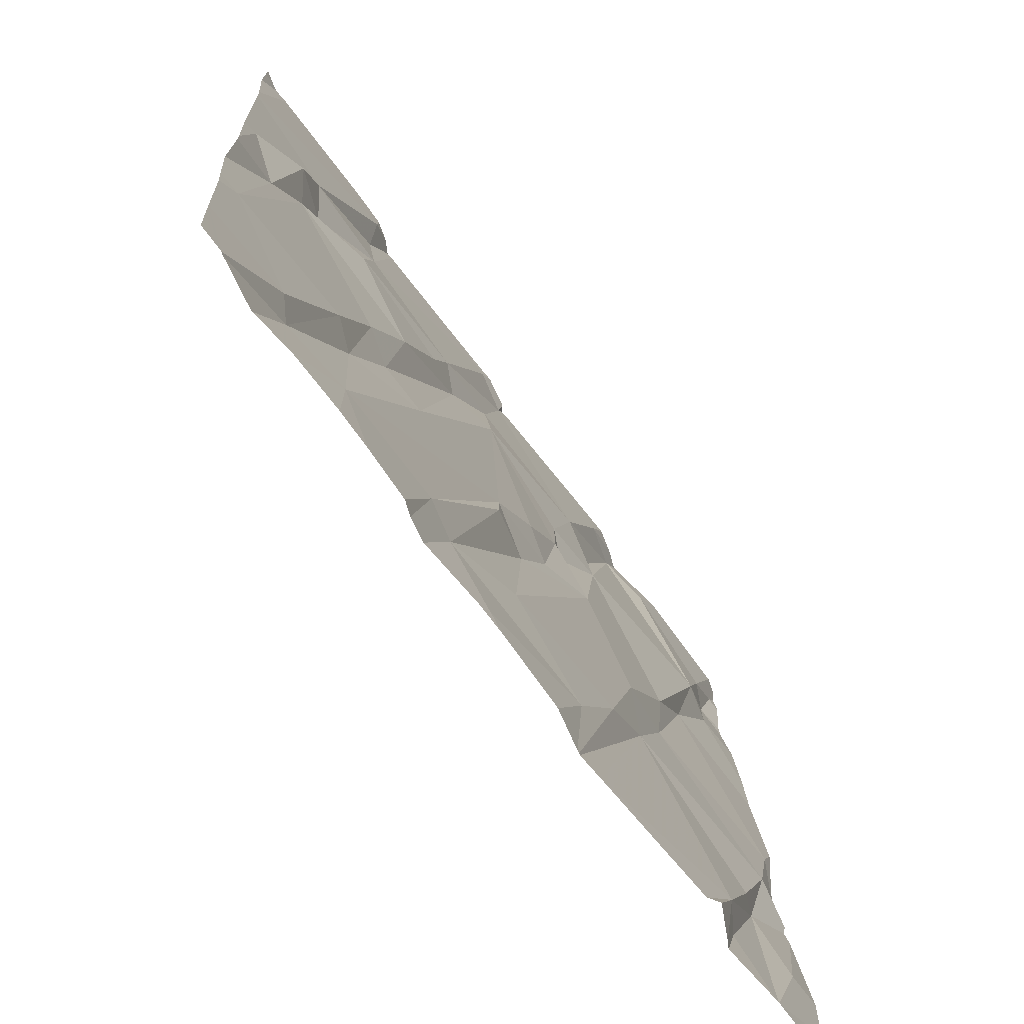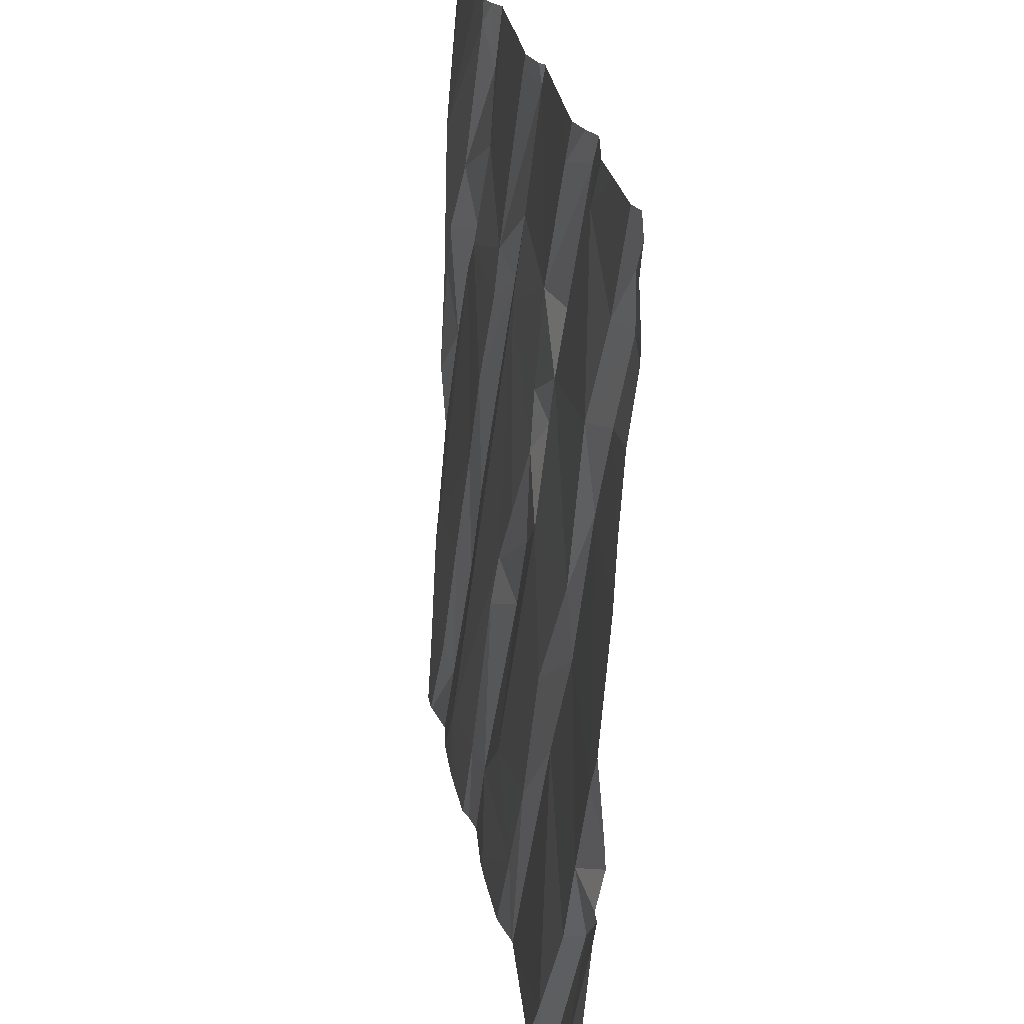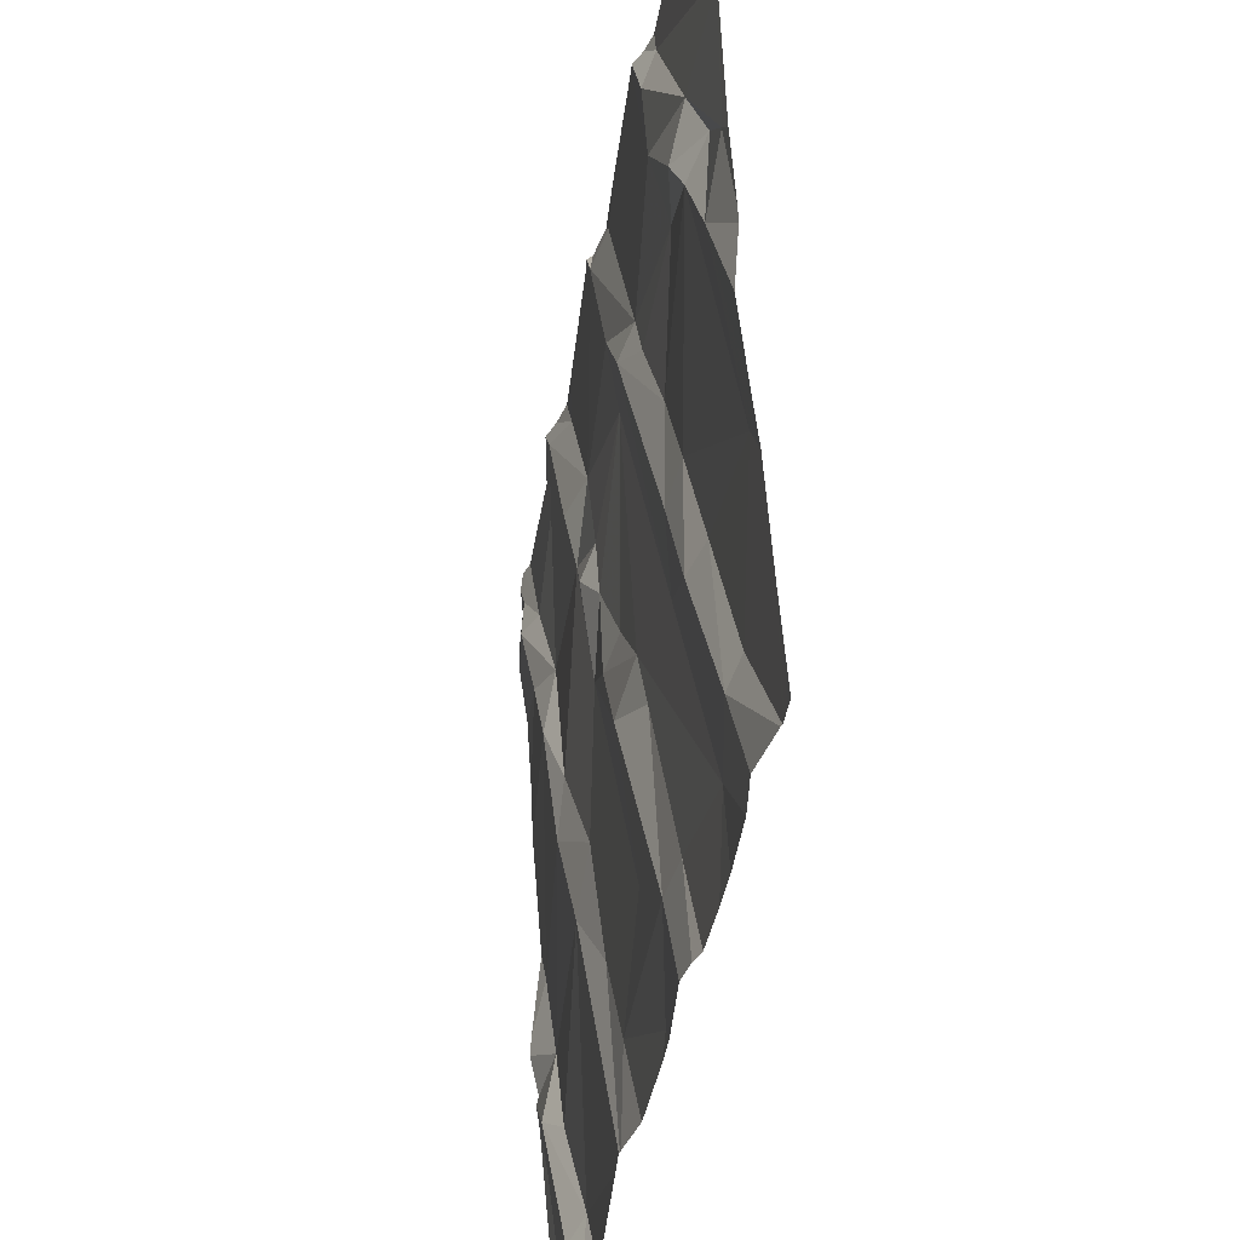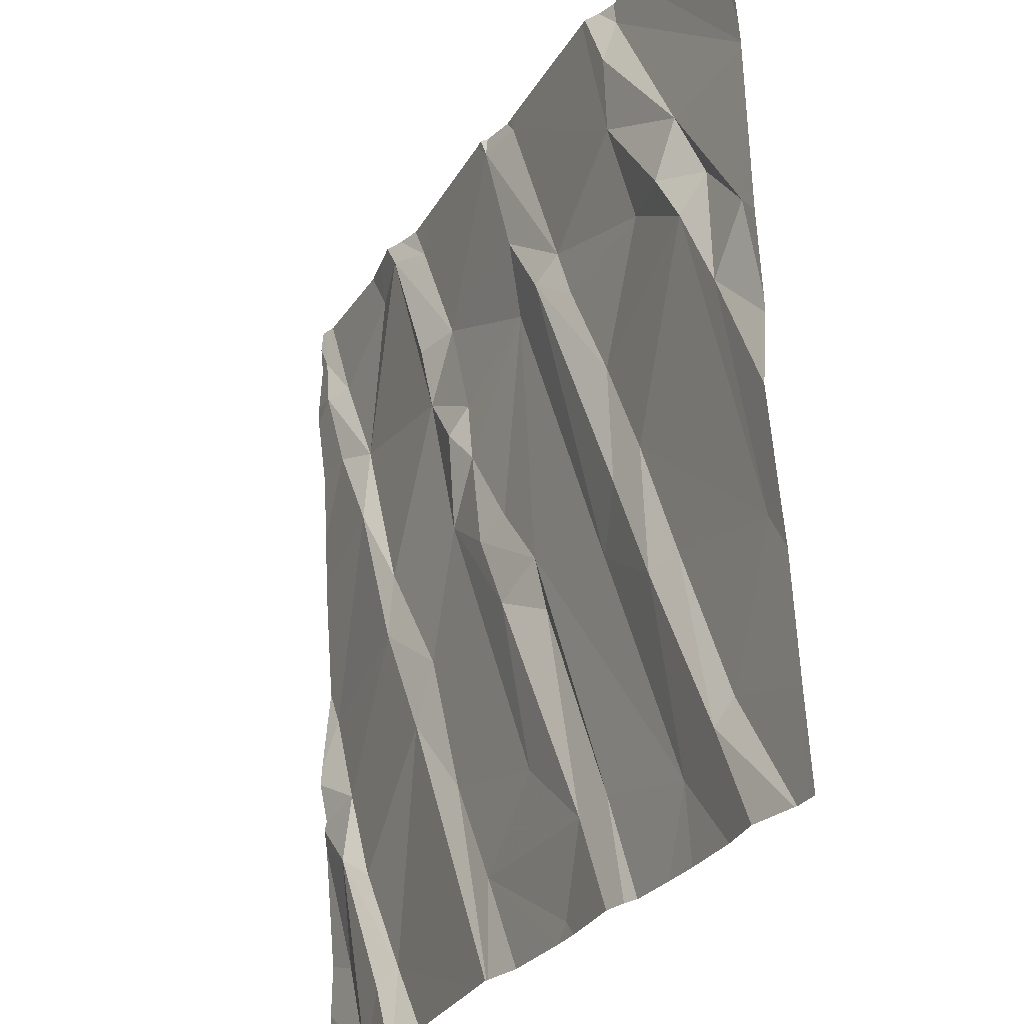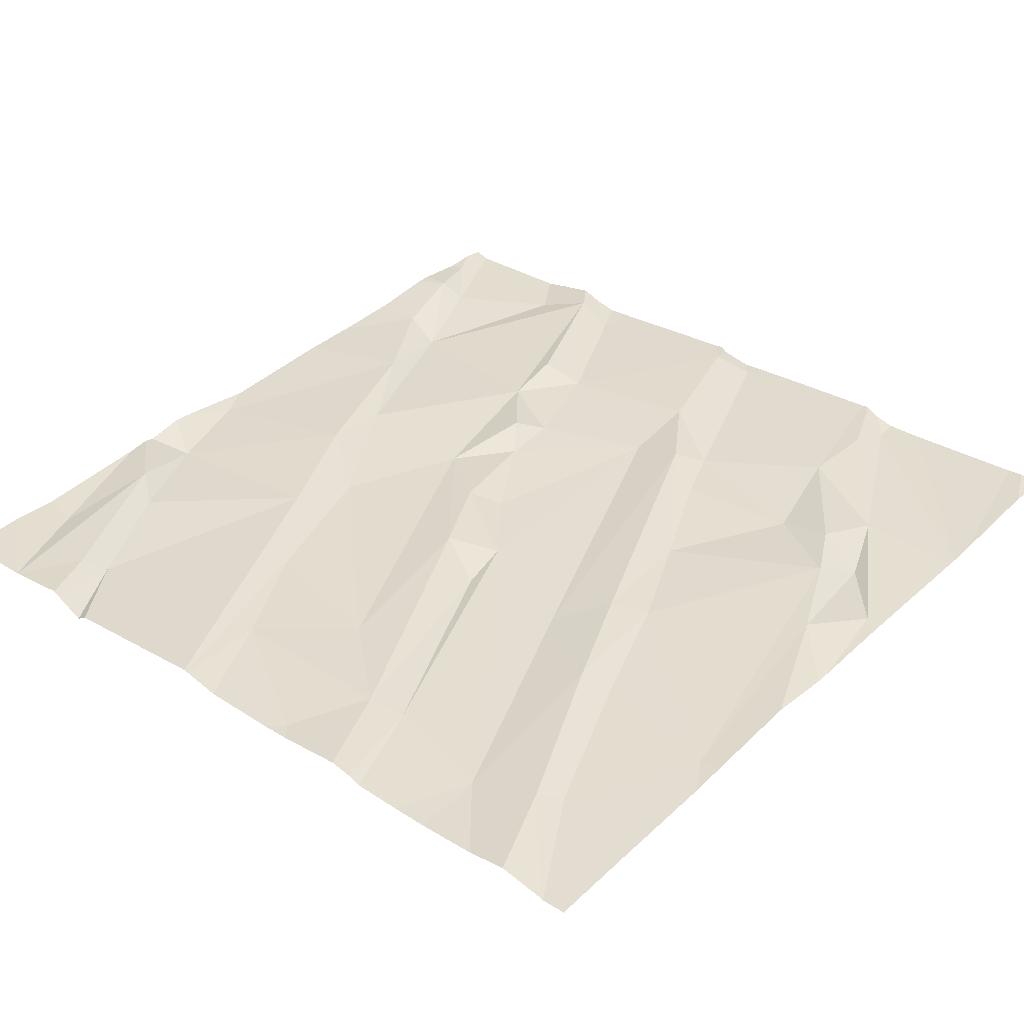
<metadata>
{"format":"obj","ext":"obj","renderer":"f3d","projection":"perspective","resolution":1024,"background":"white","views":[{"elev":-71.2,"azim":125.9,"up":"+Y"},{"elev":24.7,"azim":-98.8,"up":"+Y"},{"elev":-41.4,"azim":81.0,"up":"+Y"},{"elev":-28.0,"azim":63.5,"up":"+Y"},{"elev":33.5,"azim":40.6,"up":"+Z"}]}
</metadata>
<code>
v -134.8 268.1 501.1
v -134.1 268.1 501.1
v -134.9 268.1 501.1
v -134.5 268.1 501.1
v -134 268.1 501.1
v -134.2 268.1 501.1
v -134 268.1 501.1
v -134.6 268.1 501.1
v -133.5 266.4 501
v -134.5 268.1 501.1
v -133.5 268.1 501
v -134 266.2 501
v -133.1 267.7 501
v -133.1 267.7 501
v -133.1 267.1 501
v -134.9 266.4 501
v -134.6 268.1 501.1
v -133.1 267.3 501
v -134.9 266.8 501
v -133.1 267.2 501
v -135 267 501
v -134.3 266.4 501
v -134.5 267 501
v -134.4 266.7 501
v -134.5 266.8 501
v -134.9 266.7 501
v -134.1 266.6 501
v -134.7 267.1 501
v -134 266.9 501
v -134 267 501
v -134.8 266.6 501
v -134.4 267.3 501
v -134.7 266.4 501
v -134.1 267 501
v -133.9 266.4 501
v -134.8 266.3 501
v -133.5 266.8 501
v -133.6 267.1 501
v -133.2 266.7 501
v -133.5 266.2 501
v -133.6 266.2 501
v -133.5 266.8 501
v -133.4 266.4 501
v -134 266.2 501
v -133.8 266.4 501
v -133.7 266.9 501
v -133.7 267 501
v -133.9 266.2 501
v -133.4 266.2 501
v -133.3 267.2 501
v -133.3 266.5 501
v -133.4 267.4 501
v -135 267.9 501.1
v -134.1 268.1 501.1
v -133.1 266.7 501
v -133.1 266.2 501
v -134.9 267.7 501.1
v -135 268 501.1
v -134.4 267.6 501
v -134.4 267.7 501.1
v -134.3 267.7 501
v -134.7 267.3 501
v -134.8 267.5 501.1
v -134.8 267.7 501
v -134.2 267.2 501
v -134.1 267.2 501
v -134.9 267.9 501.1
v -134.7 268 501.1
v -134.3 267.5 501.1
v -134.3 267.5 501
v -134.6 268.1 501.1
v -134 267.8 501.1
v -133.9 267.6 501.1
v -134 267.6 501
v -133.9 267.7 501
v -134.3 267.4 501
v -133.1 266.7 501
v -134.1 268.1 501.1
v -134 268.1 501.1
v -134.5 268 501.1
v -133.2 267.4 501
v -133.6 267.8 501
v -133.5 267.6 501
v -133.7 267.3 501
v -133.4 267.7 501
v -133.4 267.6 501
v -133.8 267.5 501
v -133.3 267.5 501
v -134.9 266.2 501
v -133.6 268.1 501
v -134.9 266.2 501
v -133.6 268 501.1
v -134.3 266.2 501
v -133.1 266.4 501
v -133.1 267 501
v -135 266.4 501
v -135 266.5 501
v -133.5 268.1 501
v -135 266.8 501
v -135 266.9 501
v -135 266.9 501
v -135 267 501
v -135 266.7 501
v -135 266.8 501
v -135 267.9 501.1
v -135 267.9 501.1
v -135 267.1 501
v -135 267.7 501.1
v -135 267.5 501.1
v -135 267.4 501
v -135 268.1 501.1
v -135 268 501.1
v -135 268 501.1
v -133.1 267.6 501
v -133.1 267.8 501
v -133.1 267.7 501
v -133.1 268.1 501
v -133.1 268 501
v -134.3 266.2 501
v -134.6 266.2 501
v -134.6 266.2 501
v -134.2 266.2 501
v -134.2 266.2 501
v -134.7 266.2 501
v -134.7 266.2 501
v -134.3 266.2 501
v -134.9 266.2 501
v -134.9 266.2 501
v -133.8 266.2 501
v -133.3 266.2 501
v -133.7 266.2 501
v -133.2 266.2 500.9
v -133.2 266.2 501
v -133.2 266.2 500.9
v -133.7 266.2 501
v -135 266.2 501
v -133.1 266.2 500.9
v -133.2 266.2 500.9
v -135 268.1 501.1
v -134.7 268.1 501.1
v -134 268.1 501.1
v -133.2 268.1 501
v -133.9 268.1 501.1
v -133.6 268.1 501.1
v -133.6 268.1 501.1
v -133.6 268.1 501
v -133.7 268.1 501.1
v -133.5 268.1 501
v -135 268.1 501.1
v -135 268.1 501.1
v -135 268.1 501.1
v -134.8 268.1 501.1
v -135 268.1 501.1
v -133.2 268.1 501
v -133.1 268.1 501
v -133.2 268.1 501
f 145 92 144
f 144 90 146
f 96 16 97
f 143 79 82
f 118 117 154
f 23 25 24
f 100 21 101
f 103 26 104
f 27 24 22
f 21 19 28
f 19 31 25
f 32 23 27
f 25 33 93
f 33 25 31
f 142 115 118
f 141 79 143
f 34 32 27
f 34 29 30
f 29 34 35
f 23 24 27
f 124 36 125
f 35 22 12
f 24 25 119
f 34 27 35
f 19 26 31
f 36 26 127
f 140 68 17
f 36 33 26
f 26 16 91
f 25 28 19
f 26 19 99
f 33 31 26
f 27 22 35
f 44 22 123
f 122 24 126
f 38 37 39
f 9 43 42
f 42 37 38
f 35 12 48
f 45 30 29
f 46 30 9
f 42 46 9
f 121 33 120
f 42 47 46
f 50 39 77
f 45 9 30
f 55 51 94
f 43 51 37
f 37 42 43
f 43 9 49
f 37 51 39
f 41 45 131
f 120 33 124
f 51 43 133
f 45 35 129
f 35 45 29
f 38 47 42
f 132 94 138
f 52 38 39
f 14 116 98
f 139 67 153
f 57 53 106
f 61 60 59
f 62 23 32
f 63 57 109
f 63 62 64
f 30 66 65
f 67 53 64
f 64 57 63
f 58 53 67
f 62 32 59
f 59 69 70
f 64 59 71
f 107 63 110
f 74 73 72
f 71 68 64
f 72 73 75
f 59 60 71
f 66 30 74
f 76 69 32
f 53 57 64
f 62 59 64
f 74 76 66
f 65 66 76
f 61 74 72
f 78 72 75
f 69 59 32
f 69 76 70
f 74 61 70
f 62 63 28
f 28 23 62
f 32 65 76
f 59 70 61
f 75 79 78
f 71 60 61
f 28 25 23
f 34 30 65
f 65 32 34
f 63 21 28
f 68 67 64
f 61 72 78
f 70 76 74
f 61 80 71
f 81 50 15
f 119 25 93
f 82 75 83
f 87 73 84
f 86 85 82
f 52 84 38
f 73 74 46
f 52 86 83
f 86 52 88
f 85 86 88
f 82 83 86
f 90 85 13
f 84 52 83
f 46 47 73
f 85 88 81
f 50 81 88
f 30 46 74
f 73 87 75
f 92 82 85
f 79 75 82
f 13 81 114
f 52 50 88
f 75 87 83
f 47 38 84
f 85 90 92
f 50 52 39
f 93 33 121
f 87 84 83
f 4 80 6
f 84 73 47
f 114 81 18
f 5 79 141
f 105 58 113
f 71 80 8
f 80 78 6
f 54 79 7
f 67 68 3
f 80 61 78
f 68 71 17
f 116 115 11
f 92 90 144
f 91 16 89
f 89 96 136
f 143 82 147
f 146 14 148
f 82 92 145
f 16 96 89
f 14 90 13
f 97 16 103
f 99 19 100
f 13 85 81
f 7 79 5
f 100 19 21
f 101 21 102
f 49 9 40
f 18 81 20
f 102 21 107
f 44 12 22
f 103 16 26
f 20 81 15
f 104 26 99
f 15 50 95
f 105 53 58
f 106 53 105
f 1 68 140
f 107 21 63
f 48 12 44
f 108 57 106
f 109 57 108
f 110 63 109
f 94 51 134
f 41 9 45
f 149 67 150
f 111 58 149
f 3 68 152
f 112 58 111
f 95 50 77
f 113 58 112
f 55 39 51
f 40 9 41
f 77 39 55
f 142 118 156
f 122 22 24
f 123 22 122
f 6 78 2
f 124 33 36
f 17 71 8
f 125 36 128
f 126 24 119
f 10 80 4
f 127 26 91
f 128 36 127
f 129 35 48
f 8 80 10
f 130 43 49
f 54 78 79
f 131 45 135
f 132 56 94
f 133 43 130
f 2 78 54
f 134 51 133
f 98 116 11
f 135 45 129
f 11 115 142
f 137 56 132
f 138 94 134
f 146 90 14
f 147 82 145
f 148 14 98
f 149 58 67
f 150 67 139
f 151 111 149
f 152 68 1
f 153 67 3
f 154 117 155
f 156 118 154

</code>
